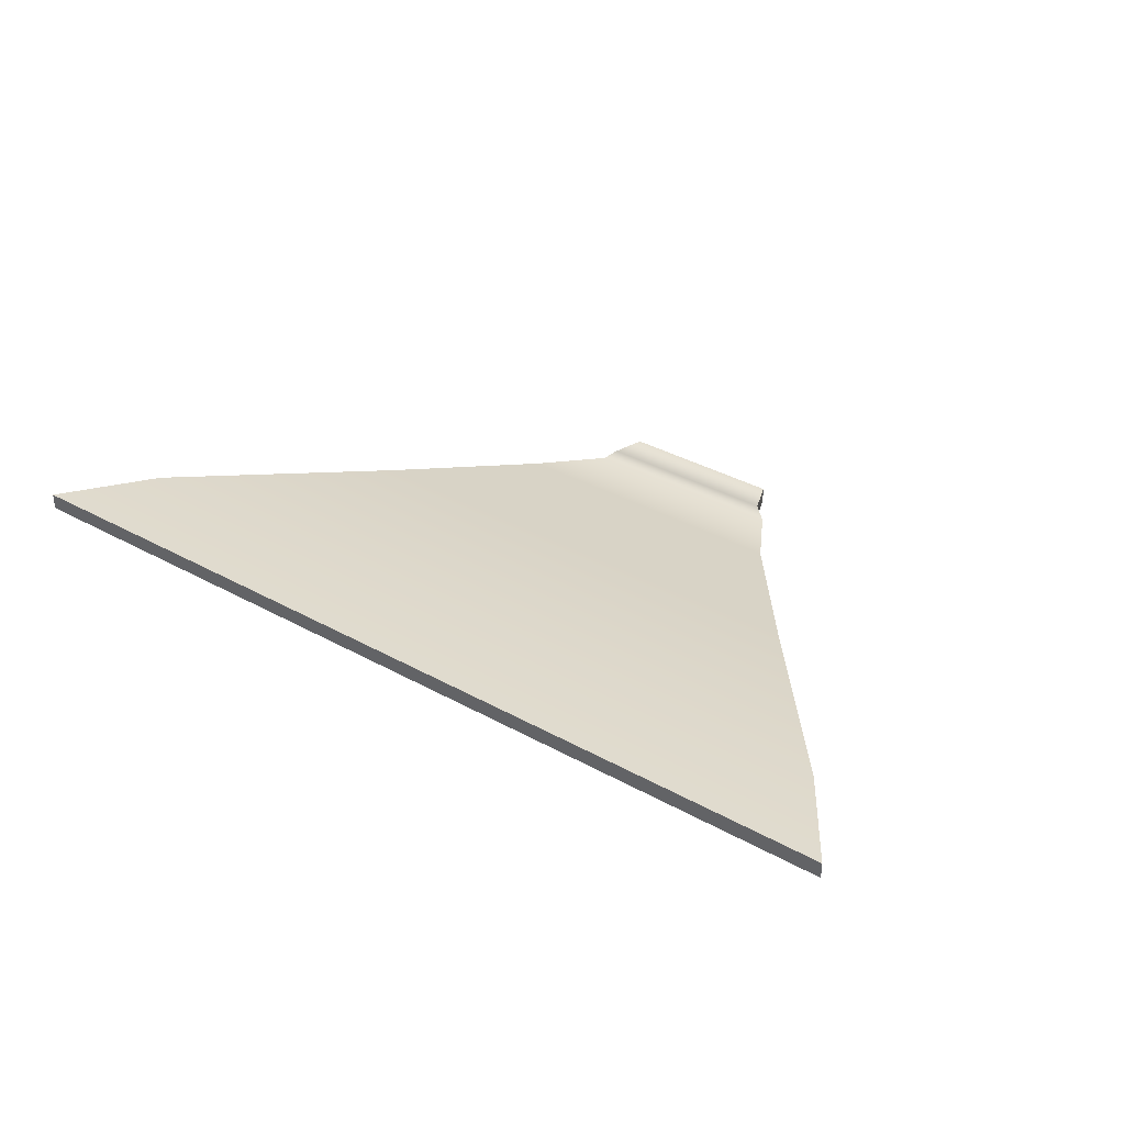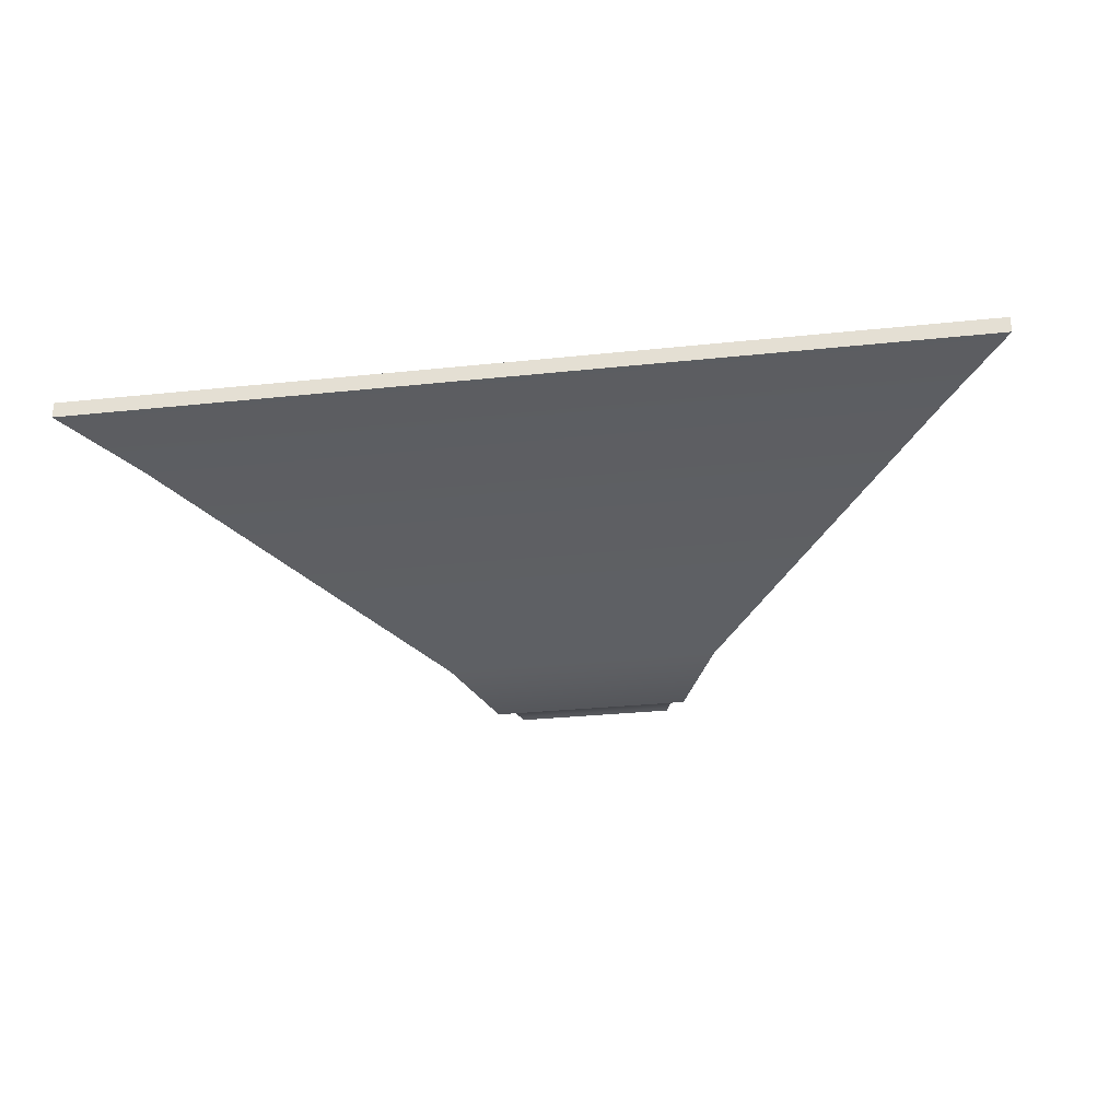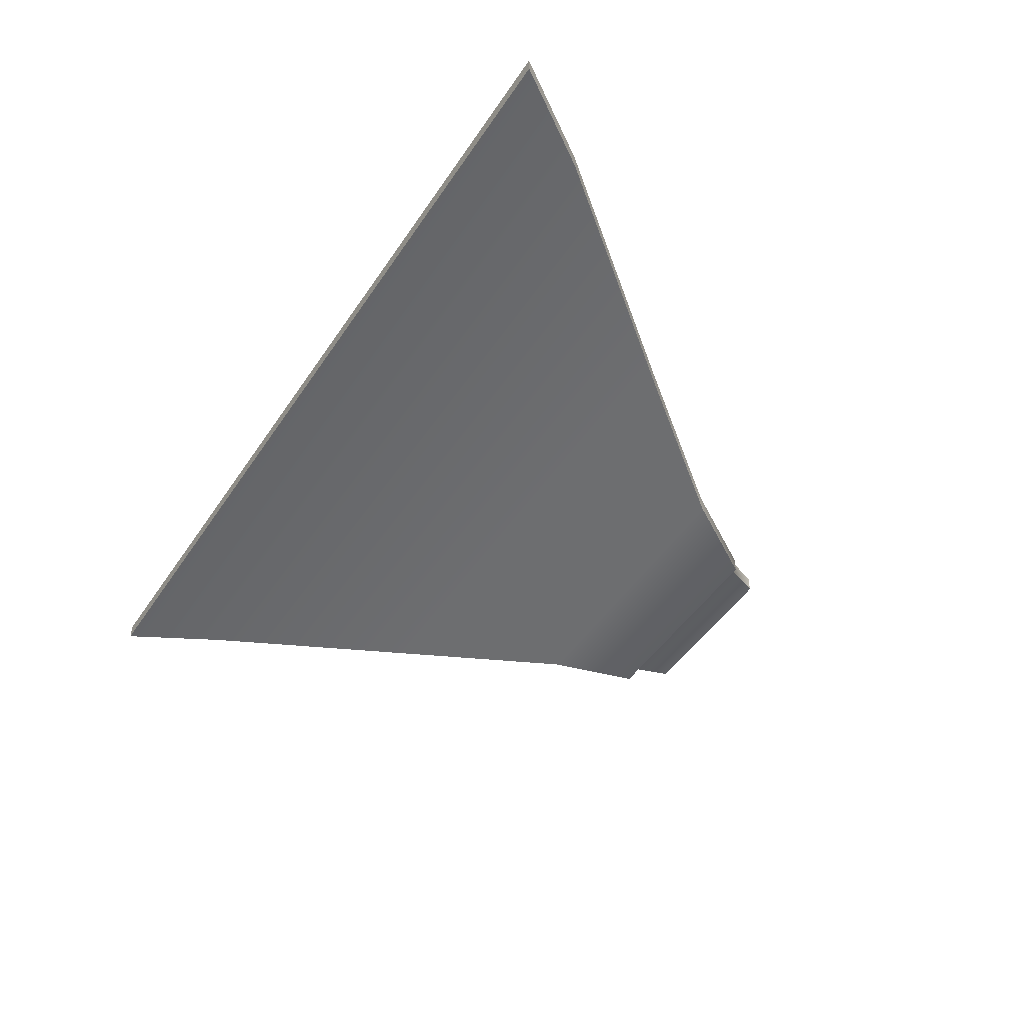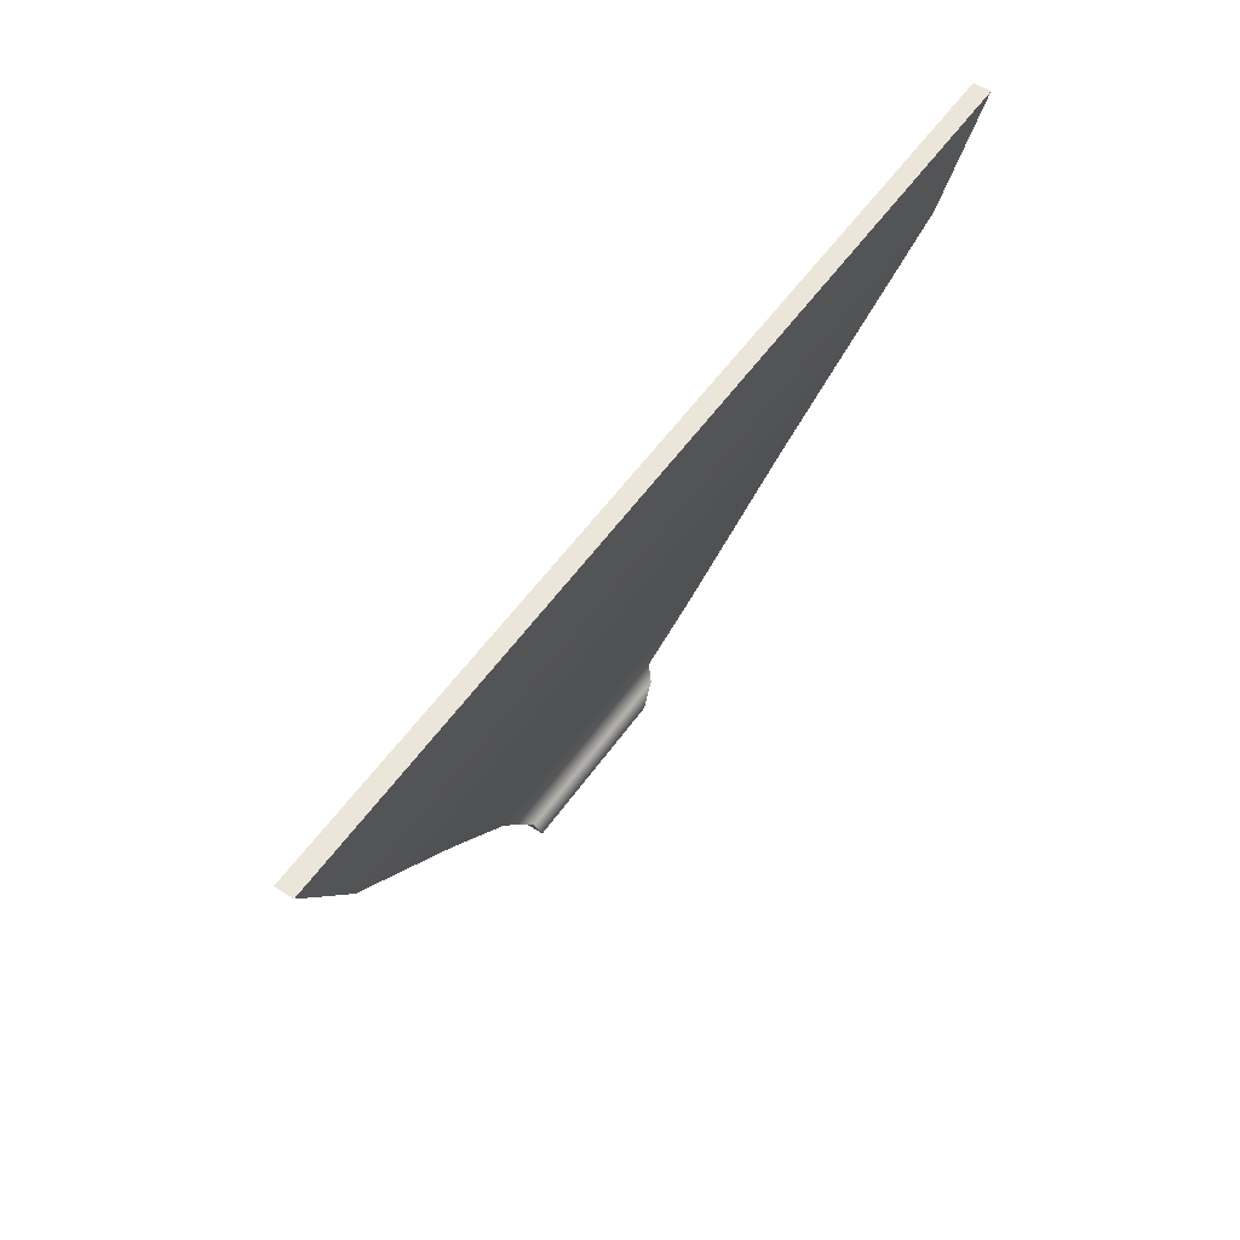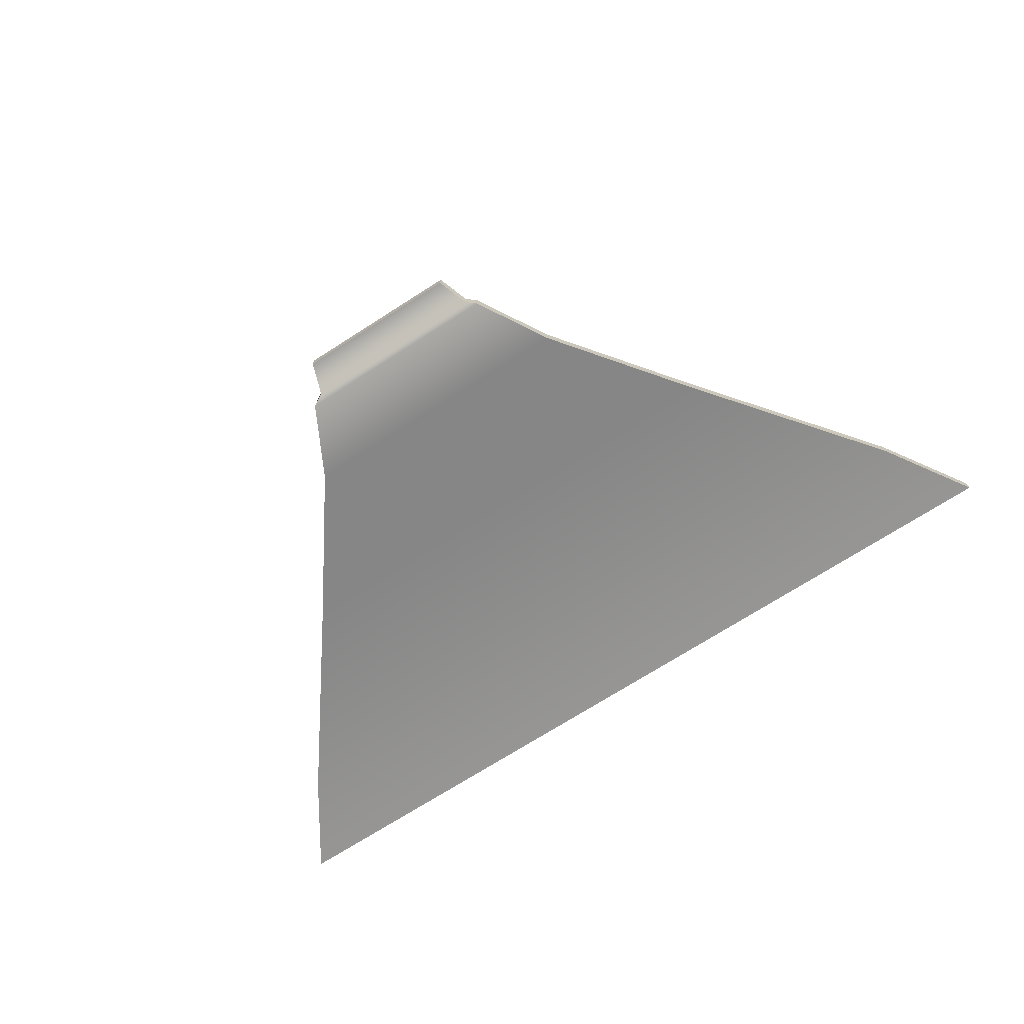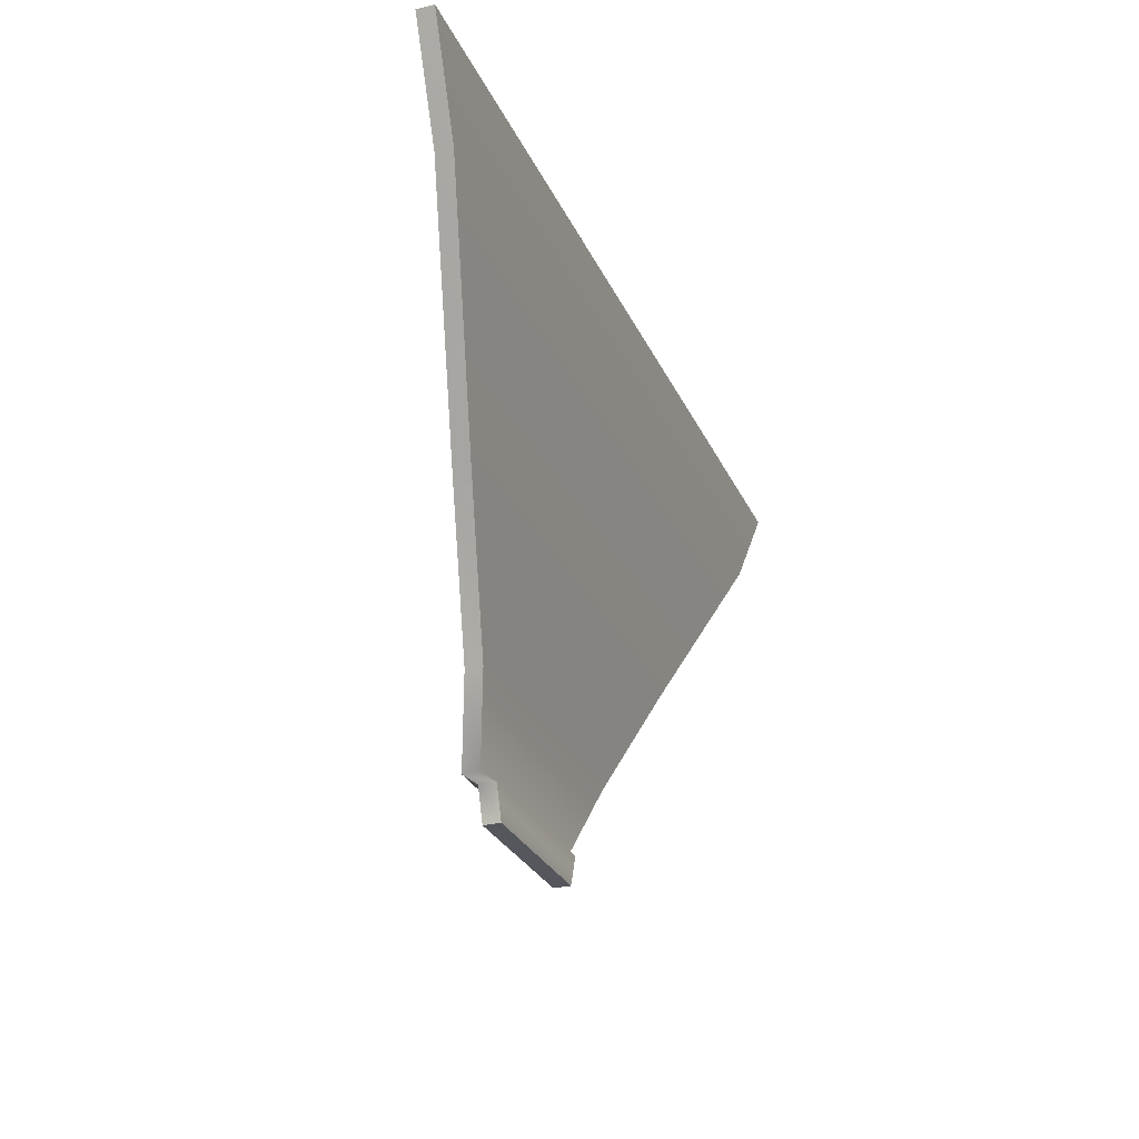
<metadata>
{"format":"obj","ext":"obj","renderer":"f3d","projection":"perspective","resolution":1024,"background":"white","views":[{"elev":37.3,"azim":35.3,"up":"+Y"},{"elev":-31.0,"azim":8.5,"up":"+Y"},{"elev":-49.4,"azim":57.4,"up":"+Y"},{"elev":55.6,"azim":124.7,"up":"+Z"},{"elev":-71.7,"azim":-147.4,"up":"+Y"},{"elev":-27.5,"azim":110.5,"up":"+Z"}]}
</metadata>
<code>
g sbg_arkcityday_ground_col
v -88.37 14.68 48.24
v -102 16.31 69.31
v 102 16.31 69.31
v 88.37 14.68 48.24
v -54.7 4.905 3.283
v 54.7 4.905 3.283
v -32.76 -1.176 -26.72
v 32.76 -1.176 -26.72
v -23.51 -5.27 -43.72
v 23.51 -5.27 -43.72
v -21 -2.967 -45.2
v 21 -2.967 -45.2
v -18.51 -2.965 -52.37
v 18.51 -2.965 -52.37
v 102 20.1 69.31
v -102 20.1 69.31
v -88.37 18.46 48.24
v 88.37 18.46 48.24
v 54.7 8.687 3.283
v -54.7 8.687 3.283
v 32.76 2.607 -26.72
v -32.76 2.607 -26.72
v 23.51 -1.488 -43.72
v -23.51 -1.488 -43.72
v 21 0.8159 -45.2
v -21 0.8159 -45.2
v 18.51 0.8173 -52.37
v -18.51 0.8173 -52.37
v -102 16.31 69.31
v -102 20.1 69.31
v 102 20.1 69.31
v 102 16.31 69.31
v 102 16.31 69.31
v 102 20.1 69.31
v 88.37 18.46 48.24
v 88.37 14.68 48.24
v 54.7 8.687 3.283
v 54.7 4.905 3.283
v 32.76 2.607 -26.72
v 32.76 -1.176 -26.72
v 23.51 -1.488 -43.72
v 23.51 -5.27 -43.72
v 21 0.8159 -45.2
v 21 -2.967 -45.2
v 18.51 0.8173 -52.37
v 18.51 -2.965 -52.37
v 18.51 -2.965 -52.37
v 18.51 0.8173 -52.37
v -18.51 0.8173 -52.37
v -18.51 -2.965 -52.37
v -21 -2.967 -45.2
v -18.51 -2.965 -52.37
v -18.51 0.8173 -52.37
v -21 0.8159 -45.2
v -23.51 -5.27 -43.72
v -23.51 -1.488 -43.72
v -32.76 -1.176 -26.72
v -32.76 2.607 -26.72
v -54.7 4.905 3.283
v -54.7 8.687 3.283
v -88.37 14.68 48.24
v -88.37 18.46 48.24
v -102 16.31 69.31
v -102 20.1 69.31
g sbg_arkcityday_ground_col_0
f 3 2 1
f 4 3 1
f 4 1 5
f 6 4 5
f 6 5 7
f 8 6 7
f 8 7 9
f 10 8 9
f 10 9 11
f 12 10 11
f 12 11 13
f 14 12 13
f 17 16 15
f 18 17 15
f 17 18 19
f 20 17 19
f 20 19 21
f 22 20 21
f 22 21 23
f 24 22 23
f 24 23 25
f 26 24 25
f 26 25 27
f 28 26 27
f 31 30 29
f 32 31 29
f 35 34 33
f 36 35 33
f 37 35 36
f 38 37 36
f 39 37 38
f 40 39 38
f 41 39 40
f 42 41 40
f 43 41 42
f 44 43 42
f 45 43 44
f 46 45 44
f 49 48 47
f 50 49 47
f 53 52 51
f 54 53 51
f 54 51 55
f 56 54 55
f 56 55 57
f 58 56 57
f 58 57 59
f 60 58 59
f 60 59 61
f 62 60 61
f 62 61 63
f 64 62 63

</code>
